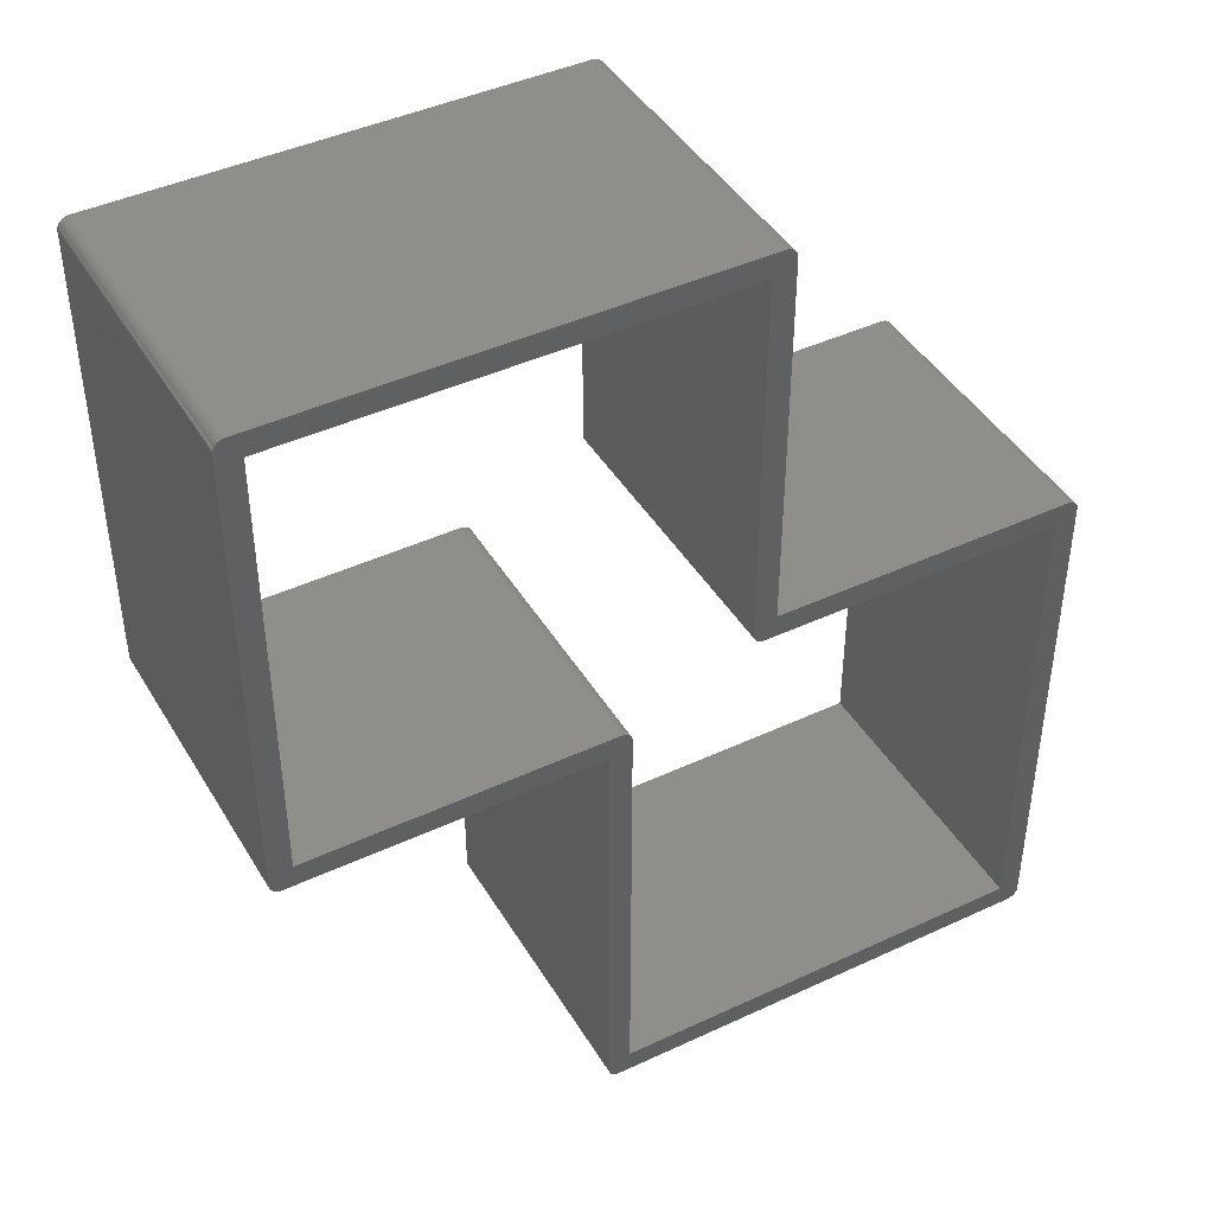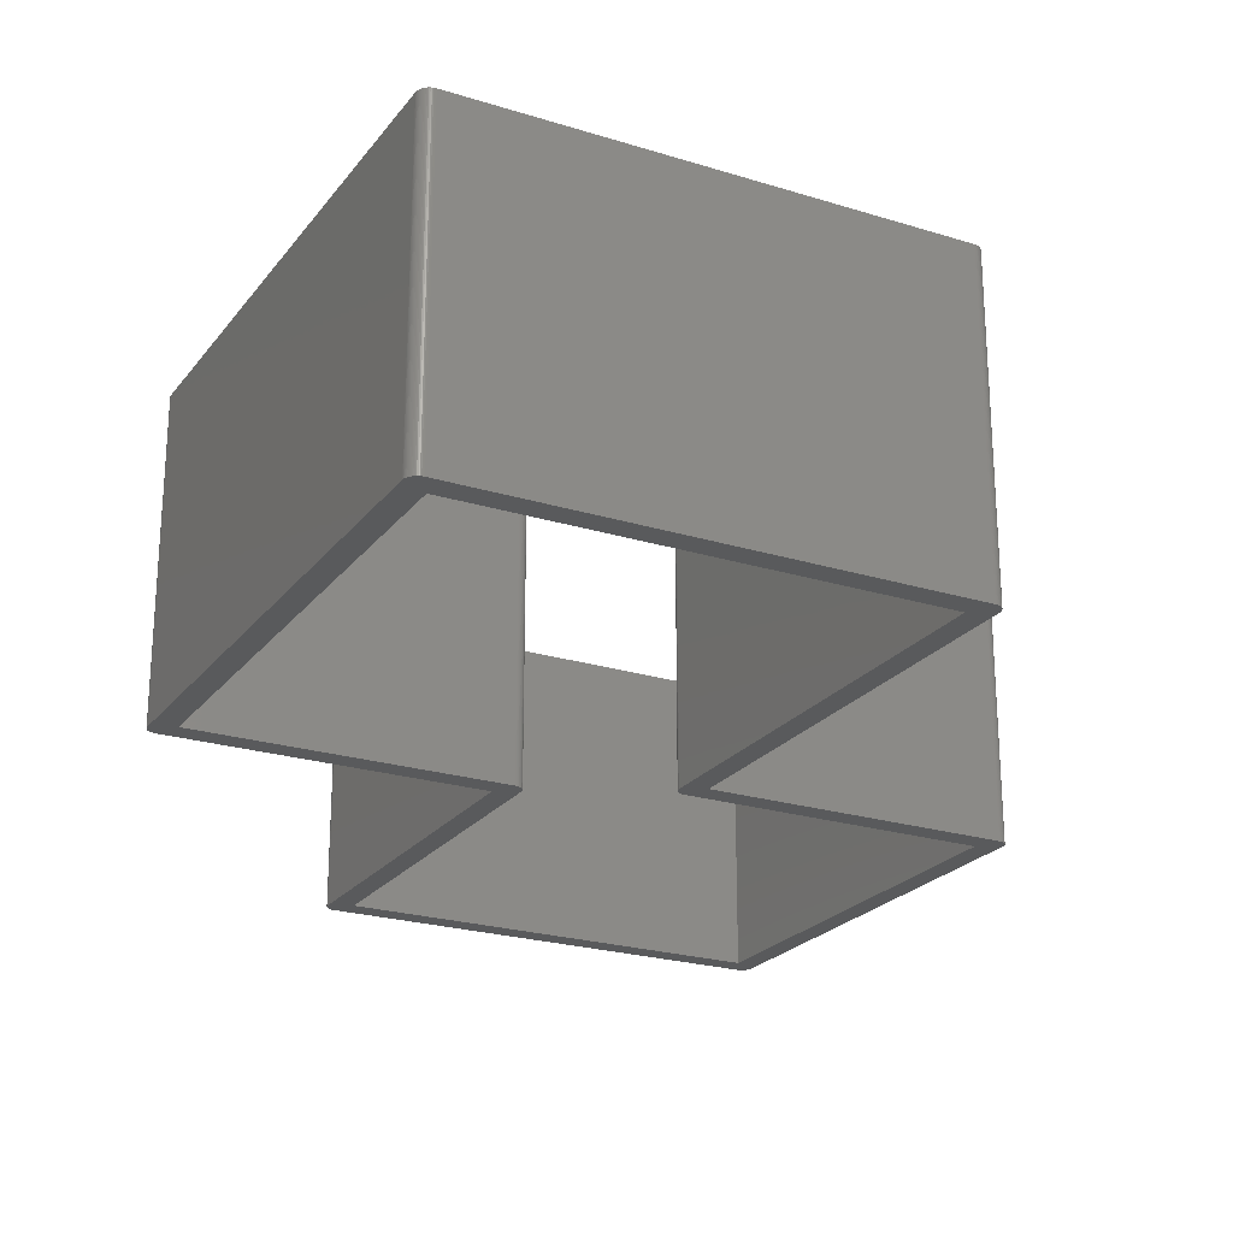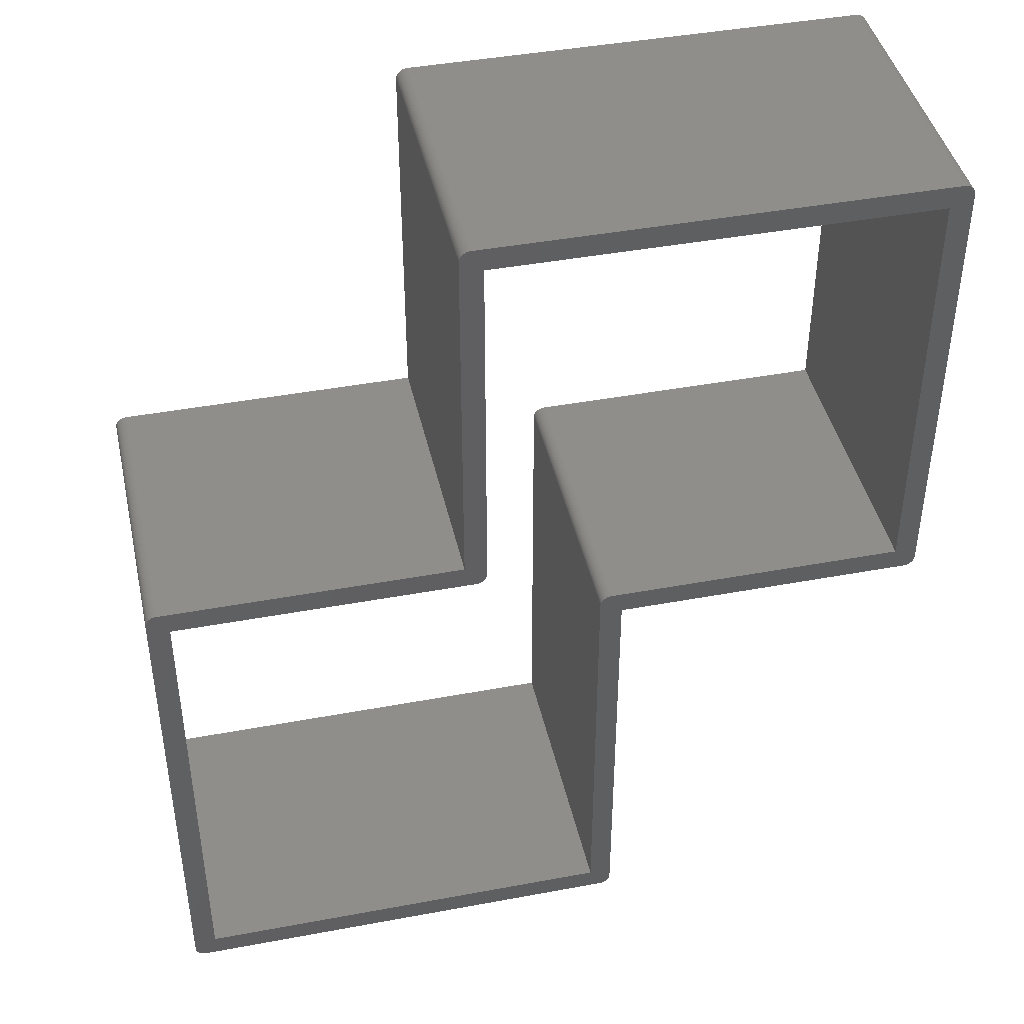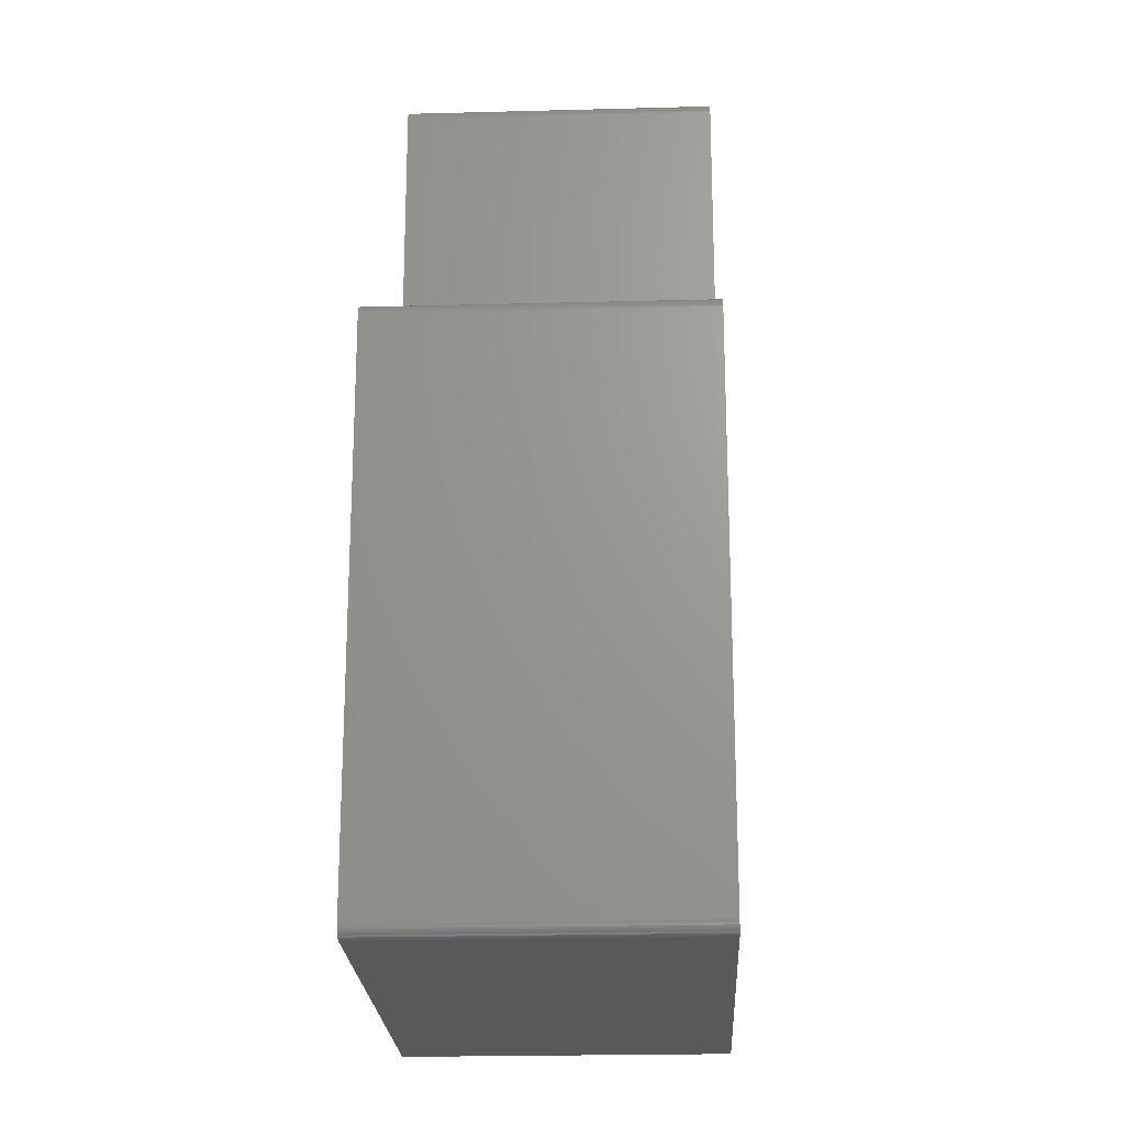
<metadata>
{"format":"stl","ext":"stl","renderer":"f3d","projection":"perspective","resolution":1024,"background":"white","views":[{"elev":43.3,"azim":151.1,"up":"+Y"},{"elev":-23.2,"azim":-27.7,"up":"+Z"},{"elev":42.9,"azim":-12.5,"up":"+Y"},{"elev":-22.0,"azim":-87.3,"up":"+Y"}]}
</metadata>
<code>
# stl→obj: 288 verts, 580 faces
v -10.74 -4.619 0
v -10.74 -11.12 0
v -11.04 -11.27 0
v -6.719 -4.618 0
v -6.734 -4.619 0
v -6.69 -4.612 0
v -6.705 -4.616 0
v -6.663 -4.601 0
v -6.676 -4.607 0
v -6.639 -4.585 0
v -6.65 -4.593 0
v -6.618 -4.564 0
v -6.628 -4.575 0
v -6.602 -4.539 0
v -6.609 -4.552 0
v -6.59 -4.512 0
v -6.595 -4.526 0
v -6.585 -4.483 0
v -6.587 -4.498 0
v -6.584 0.4584 0
v -6.584 -4.469 0
v -4.902 -5.242 0
v -4.887 -5.242 0
v -4.931 -5.248 0
v -4.916 -5.245 0
v -4.958 -5.259 0
v -4.944 -5.253 0
v -4.982 -5.276 0
v -4.97 -5.267 0
v -5.003 -5.296 0
v -4.993 -5.286 0
v -5.019 -5.321 0
v -5.012 -5.308 0
v -5.031 -5.348 0
v -5.026 -5.334 0
v -5.036 -5.377 0
v -5.034 -5.362 0
v -5.037 -11.12 0
v -5.037 -5.392 0
v -11.03 -11.3 0
v -11.04 -11.28 0
v -11.03 -11.33 0
v -11.03 -11.31 0
v -11.01 -11.35 0
v -11.02 -11.34 0
v -10.99 -11.38 0
v -11 -11.36 0
v -10.97 -11.39 0
v -10.98 -11.39 0
v -10.94 -11.41 0
v -10.96 -11.4 0
v -10.92 -11.42 0
v -10.93 -11.41 0
v -10.89 -11.42 0
v -10.9 -11.42 0
v -4.872 -11.42 0
v -4.887 -11.42 0
v -4.843 -11.41 0
v -4.858 -11.42 0
v -4.816 -11.4 0
v -4.83 -11.41 0
v -4.792 -11.39 0
v -4.804 -11.39 0
v -4.771 -11.36 0
v -4.781 -11.38 0
v -4.755 -11.34 0
v -4.762 -11.35 0
v -4.743 -11.31 0
v -4.748 -11.33 0
v -4.738 -11.28 0
v -4.74 -11.3 0
v -4.737 -5.542 0
v -4.737 -11.27 0
v -0.7191 -5.541 0
v -0.7338 -5.542 0
v -0.6903 -5.535 0
v -0.7045 -5.539 0
v -0.6631 -5.524 0
v -0.6764 -5.53 0
v -0.6387 -5.508 0
v -0.6505 -5.516 0
v -0.6179 -5.487 0
v -0.6277 -5.498 0
v -0.6015 -5.462 0
v -0.6091 -5.475 0
v -0.5903 -5.435 0
v -0.5952 -5.449 0
v -0.5845 -5.406 0
v -0.5867 -5.421 0
v -0.5838 0.6084 0
v -0.5838 -5.392 0
v -0.5867 0.6376 0
v -0.5845 0.6231 0
v -0.5952 0.6658 0
v -0.5903 0.6519 0
v -0.6091 0.6917 0
v -0.6015 0.6791 0
v -0.6277 0.7144 0
v -0.6179 0.7035 0
v -0.6505 0.7331 0
v -0.6387 0.7243 0
v -0.6764 0.7469 0
v -0.6631 0.7406 0
v -0.7045 0.7555 0
v -0.6903 0.7519 0
v -0.7338 0.7584 0
v -0.7191 0.7576 0
v -6.749 0.7576 0
v -6.734 0.7584 0
v -6.777 0.7519 0
v -6.763 0.7555 0
v -6.805 0.7406 0
v -6.791 0.7469 0
v -6.829 0.7243 0
v -6.817 0.7331 0
v -6.85 0.7035 0
v -6.84 0.7144 0
v -6.866 0.6791 0
v -6.859 0.6917 0
v -6.877 0.6519 0
v -6.872 0.6658 0
v -6.883 0.6231 0
v -6.881 0.6376 0
v -6.884 -4.319 0
v -6.884 0.6084 0
v -10.9 -4.319 0
v -10.89 -4.319 0
v -10.93 -4.325 0
v -10.92 -4.321 0
v -10.96 -4.336 0
v -10.94 -4.33 0
v -10.98 -4.353 0
v -10.97 -4.344 0
v -11 -4.373 0
v -10.99 -4.363 0
v -11.02 -4.398 0
v -11.01 -4.385 0
v -11.03 -4.425 0
v -11.03 -4.411 0
v -11.04 -4.454 0
v -11.03 -4.439 0
v -11.04 -4.469 0
v -0.8838 -5.242 0
v -0.8838 0.4584 0
v -11.04 -11.27 4
v -10.74 -11.12 4
v -10.74 -4.619 4
v -6.734 -4.619 4
v -6.719 -4.618 4
v -6.705 -4.616 4
v -6.69 -4.612 4
v -6.676 -4.607 4
v -6.663 -4.601 4
v -6.65 -4.593 4
v -6.639 -4.585 4
v -6.628 -4.575 4
v -6.618 -4.564 4
v -6.609 -4.552 4
v -6.602 -4.539 4
v -6.595 -4.526 4
v -6.59 -4.512 4
v -6.587 -4.498 4
v -6.585 -4.483 4
v -6.584 -4.469 4
v -6.584 0.4584 4
v -4.887 -5.242 4
v -4.902 -5.242 4
v -4.916 -5.245 4
v -4.931 -5.248 4
v -4.944 -5.253 4
v -4.958 -5.259 4
v -4.97 -5.267 4
v -4.982 -5.276 4
v -4.993 -5.286 4
v -5.003 -5.296 4
v -5.012 -5.308 4
v -5.019 -5.321 4
v -5.026 -5.334 4
v -5.031 -5.348 4
v -5.034 -5.362 4
v -5.036 -5.377 4
v -5.037 -5.392 4
v -5.037 -11.12 4
v -11.04 -11.28 4
v -11.03 -11.3 4
v -11.03 -11.31 4
v -11.03 -11.33 4
v -11.02 -11.34 4
v -11.01 -11.35 4
v -11 -11.36 4
v -10.99 -11.38 4
v -10.98 -11.39 4
v -10.97 -11.39 4
v -10.96 -11.4 4
v -10.94 -11.41 4
v -10.93 -11.41 4
v -10.92 -11.42 4
v -10.9 -11.42 4
v -10.89 -11.42 4
v -4.887 -11.42 4
v -4.872 -11.42 4
v -4.858 -11.42 4
v -4.843 -11.41 4
v -4.83 -11.41 4
v -4.816 -11.4 4
v -4.804 -11.39 4
v -4.792 -11.39 4
v -4.781 -11.38 4
v -4.771 -11.36 4
v -4.762 -11.35 4
v -4.755 -11.34 4
v -4.748 -11.33 4
v -4.743 -11.31 4
v -4.74 -11.3 4
v -4.738 -11.28 4
v -4.737 -11.27 4
v -4.737 -5.542 4
v -0.7338 -5.542 4
v -0.7191 -5.541 4
v -0.7045 -5.539 4
v -0.6903 -5.535 4
v -0.6764 -5.53 4
v -0.6631 -5.524 4
v -0.6505 -5.516 4
v -0.6387 -5.508 4
v -0.6277 -5.498 4
v -0.6179 -5.487 4
v -0.6091 -5.475 4
v -0.6015 -5.462 4
v -0.5952 -5.449 4
v -0.5903 -5.435 4
v -0.5867 -5.421 4
v -0.5845 -5.406 4
v -0.5838 -5.392 4
v -0.5838 0.6084 4
v -0.5845 0.6231 4
v -0.5867 0.6376 4
v -0.5903 0.6519 4
v -0.5952 0.6658 4
v -0.6015 0.6791 4
v -0.6091 0.6917 4
v -0.6179 0.7035 4
v -0.6277 0.7144 4
v -0.6387 0.7243 4
v -0.6505 0.7331 4
v -0.6631 0.7406 4
v -0.6764 0.7469 4
v -0.6903 0.7519 4
v -0.7045 0.7555 4
v -0.7191 0.7576 4
v -0.7338 0.7584 4
v -6.734 0.7584 4
v -6.749 0.7576 4
v -6.763 0.7555 4
v -6.777 0.7519 4
v -6.791 0.7469 4
v -6.805 0.7406 4
v -6.817 0.7331 4
v -6.829 0.7243 4
v -6.84 0.7144 4
v -6.85 0.7035 4
v -6.859 0.6917 4
v -6.866 0.6791 4
v -6.872 0.6658 4
v -6.877 0.6519 4
v -6.881 0.6376 4
v -6.883 0.6231 4
v -6.884 0.6084 4
v -6.884 -4.319 4
v -10.89 -4.319 4
v -10.9 -4.319 4
v -10.92 -4.321 4
v -10.93 -4.325 4
v -10.94 -4.33 4
v -10.96 -4.336 4
v -10.97 -4.344 4
v -10.98 -4.353 4
v -10.99 -4.363 4
v -11 -4.373 4
v -11.01 -4.385 4
v -11.02 -4.398 4
v -11.03 -4.411 4
v -11.03 -4.425 4
v -11.03 -4.439 4
v -11.04 -4.454 4
v -11.04 -4.469 4
v -0.8838 -5.242 4
v -0.8838 0.4584 4
f 1 2 3
f 4 5 1
f 6 7 4
f 8 9 6
f 10 11 8
f 12 13 10
f 14 15 12
f 16 17 14
f 18 19 16
f 20 21 18
f 22 23 23
f 24 25 22
f 26 27 24
f 28 29 26
f 30 31 28
f 32 33 30
f 34 35 32
f 36 37 34
f 38 39 36
f 3 2 38
f 40 41 3
f 42 43 40
f 44 45 42
f 46 47 44
f 48 49 46
f 50 51 48
f 52 53 50
f 54 55 52
f 56 57 54
f 58 59 56
f 60 61 58
f 62 63 60
f 64 65 62
f 66 67 64
f 68 69 66
f 70 71 68
f 72 73 70
f 74 75 72
f 76 77 74
f 78 79 76
f 80 81 78
f 82 83 80
f 84 85 82
f 86 87 84
f 88 89 86
f 90 91 88
f 92 93 90
f 94 95 92
f 96 97 94
f 98 99 96
f 100 101 98
f 102 103 100
f 104 105 102
f 106 107 104
f 108 109 106
f 110 111 108
f 112 113 110
f 114 115 112
f 116 117 114
f 118 119 116
f 120 121 118
f 122 123 120
f 124 125 122
f 126 127 124
f 128 129 126
f 130 131 128
f 132 133 130
f 134 135 132
f 136 137 134
f 138 139 136
f 140 141 138
f 3 142 140
f 6 4 1
f 10 8 6
f 14 12 10
f 18 16 14
f 22 23 143
f 26 24 22
f 30 28 26
f 34 32 30
f 38 36 34
f 40 3 38
f 44 42 40
f 48 46 44
f 52 50 48
f 56 54 52
f 60 58 56
f 64 62 60
f 68 66 64
f 72 70 68
f 76 74 72
f 80 78 76
f 84 82 80
f 88 86 84
f 92 90 88
f 96 94 92
f 100 98 96
f 104 102 100
f 108 106 104
f 112 110 108
f 116 114 112
f 120 118 116
f 124 122 120
f 128 126 124
f 132 130 128
f 136 134 132
f 140 138 136
f 1 3 140
f 10 6 1
f 18 14 10
f 26 22 143
f 34 30 26
f 44 40 38
f 52 48 44
f 60 56 52
f 68 64 60
f 80 76 72
f 88 84 80
f 96 92 88
f 104 100 96
f 112 108 104
f 120 116 112
f 132 128 124
f 140 136 132
f 10 1 140
f 20 18 10
f 34 26 143
f 52 44 38
f 68 60 52
f 88 80 72
f 104 96 88
f 120 112 104
f 140 132 124
f 68 52 38
f 10 140 124
f 68 38 34
f 10 124 120
f 72 68 34
f 20 10 120
f 72 34 143
f 20 120 104
f 88 72 143
f 144 20 104
f 88 143 144
f 144 104 88
f 145 146 147
f 147 148 149
f 149 150 151
f 151 152 153
f 153 154 155
f 155 156 157
f 157 158 159
f 159 160 161
f 161 162 163
f 163 164 165
f 166 166 167
f 167 168 169
f 169 170 171
f 171 172 173
f 173 174 175
f 175 176 177
f 177 178 179
f 179 180 181
f 181 182 183
f 183 146 145
f 145 184 185
f 185 186 187
f 187 188 189
f 189 190 191
f 191 192 193
f 193 194 195
f 195 196 197
f 197 198 199
f 199 200 201
f 201 202 203
f 203 204 205
f 205 206 207
f 207 208 209
f 209 210 211
f 211 212 213
f 213 214 215
f 215 216 217
f 217 218 219
f 219 220 221
f 221 222 223
f 223 224 225
f 225 226 227
f 227 228 229
f 229 230 231
f 231 232 233
f 233 234 235
f 235 236 237
f 237 238 239
f 239 240 241
f 241 242 243
f 243 244 245
f 245 246 247
f 247 248 249
f 249 250 251
f 251 252 253
f 253 254 255
f 255 256 257
f 257 258 259
f 259 260 261
f 261 262 263
f 263 264 265
f 265 266 267
f 267 268 269
f 269 270 271
f 271 272 273
f 273 274 275
f 275 276 277
f 277 278 279
f 279 280 281
f 281 282 283
f 283 284 285
f 285 286 145
f 147 149 151
f 151 153 155
f 155 157 159
f 159 161 163
f 287 166 167
f 167 169 171
f 171 173 175
f 175 177 179
f 179 181 183
f 183 145 185
f 185 187 189
f 189 191 193
f 193 195 197
f 197 199 201
f 201 203 205
f 205 207 209
f 209 211 213
f 213 215 217
f 217 219 221
f 221 223 225
f 225 227 229
f 229 231 233
f 233 235 237
f 237 239 241
f 241 243 245
f 245 247 249
f 249 251 253
f 253 255 257
f 257 259 261
f 261 263 265
f 265 267 269
f 269 271 273
f 273 275 277
f 277 279 281
f 281 283 285
f 285 145 147
f 147 151 155
f 155 159 163
f 287 167 171
f 171 175 179
f 183 185 189
f 189 193 197
f 197 201 205
f 205 209 213
f 217 221 225
f 225 229 233
f 233 237 241
f 241 245 249
f 249 253 257
f 257 261 265
f 269 273 277
f 277 281 285
f 285 147 155
f 155 163 165
f 287 171 179
f 183 189 197
f 197 205 213
f 217 225 233
f 233 241 249
f 249 257 265
f 269 277 285
f 183 197 213
f 269 285 155
f 179 183 213
f 265 269 155
f 179 213 217
f 265 155 165
f 287 179 217
f 249 265 165
f 287 217 233
f 249 165 288
f 288 287 233
f 233 249 288
f 216 215 73
f 73 215 70
f 215 214 70
f 70 214 71
f 214 213 71
f 71 213 68
f 213 212 68
f 68 212 69
f 212 211 69
f 69 211 66
f 211 210 66
f 66 210 67
f 210 209 67
f 67 209 64
f 209 208 64
f 64 208 65
f 208 207 65
f 65 207 62
f 207 206 62
f 62 206 63
f 206 205 63
f 63 205 60
f 205 204 60
f 60 204 61
f 204 203 61
f 61 203 58
f 203 202 58
f 58 202 59
f 202 201 59
f 59 201 56
f 201 200 56
f 56 200 57
f 200 199 57
f 57 199 54
f 199 198 54
f 54 198 55
f 198 197 55
f 55 197 52
f 197 196 52
f 52 196 53
f 196 195 53
f 53 195 50
f 195 194 50
f 50 194 51
f 194 193 51
f 51 193 48
f 193 192 48
f 48 192 49
f 192 191 49
f 49 191 46
f 191 190 46
f 46 190 47
f 190 189 47
f 47 189 44
f 189 188 44
f 44 188 45
f 188 187 45
f 45 187 42
f 187 186 42
f 42 186 43
f 186 185 43
f 43 185 40
f 185 184 40
f 40 184 41
f 184 145 41
f 41 145 3
f 145 286 3
f 3 286 142
f 286 285 142
f 142 285 140
f 285 284 140
f 140 284 141
f 284 283 141
f 141 283 138
f 283 282 138
f 138 282 139
f 282 281 139
f 139 281 136
f 281 280 136
f 136 280 137
f 280 279 137
f 137 279 134
f 279 278 134
f 134 278 135
f 278 277 135
f 135 277 132
f 277 276 132
f 132 276 133
f 276 275 133
f 133 275 130
f 275 274 130
f 130 274 131
f 274 273 131
f 131 273 128
f 273 272 128
f 128 272 129
f 272 271 129
f 129 271 126
f 271 270 126
f 126 270 127
f 270 269 127
f 127 269 124
f 269 268 124
f 124 268 125
f 268 267 125
f 125 267 122
f 267 266 122
f 122 266 123
f 266 265 123
f 123 265 120
f 265 264 120
f 120 264 121
f 264 263 121
f 121 263 118
f 263 262 118
f 118 262 119
f 262 261 119
f 119 261 116
f 261 260 116
f 116 260 117
f 260 259 117
f 117 259 114
f 259 258 114
f 114 258 115
f 258 257 115
f 115 257 112
f 257 256 112
f 112 256 113
f 256 255 113
f 113 255 110
f 255 254 110
f 110 254 111
f 254 253 111
f 111 253 108
f 253 252 108
f 108 252 109
f 252 251 109
f 109 251 106
f 251 250 106
f 106 250 107
f 250 249 107
f 107 249 104
f 249 248 104
f 104 248 105
f 248 247 105
f 105 247 102
f 247 246 102
f 102 246 103
f 246 245 103
f 103 245 100
f 245 244 100
f 100 244 101
f 244 243 101
f 101 243 98
f 243 242 98
f 98 242 99
f 242 241 99
f 99 241 96
f 241 240 96
f 96 240 97
f 240 239 97
f 97 239 94
f 239 238 94
f 94 238 95
f 238 237 95
f 95 237 92
f 237 236 92
f 92 236 93
f 236 235 93
f 93 235 90
f 235 234 90
f 90 234 91
f 234 233 91
f 91 233 88
f 233 232 88
f 88 232 89
f 232 231 89
f 89 231 86
f 231 230 86
f 86 230 87
f 230 229 87
f 87 229 84
f 229 228 84
f 84 228 85
f 228 227 85
f 85 227 82
f 227 226 82
f 82 226 83
f 226 225 83
f 83 225 80
f 225 224 80
f 80 224 81
f 224 223 81
f 81 223 78
f 223 222 78
f 78 222 79
f 222 221 79
f 79 221 76
f 221 220 76
f 76 220 77
f 220 219 77
f 77 219 74
f 219 218 74
f 74 218 75
f 217 216 72
f 72 216 73
f 218 217 75
f 75 217 72
f 181 180 36
f 36 180 37
f 180 179 37
f 37 179 34
f 179 178 34
f 34 178 35
f 178 177 35
f 35 177 32
f 177 176 32
f 32 176 33
f 176 175 33
f 33 175 30
f 175 174 30
f 30 174 31
f 174 173 31
f 31 173 28
f 173 172 28
f 28 172 29
f 172 171 29
f 29 171 26
f 171 170 26
f 26 170 27
f 170 169 27
f 27 169 24
f 169 168 24
f 24 168 25
f 168 167 25
f 25 167 22
f 167 166 22
f 22 166 23
f 166 166 23
f 23 166 23
f 166 287 23
f 23 287 143
f 287 288 143
f 143 288 144
f 288 165 144
f 144 165 20
f 165 164 20
f 20 164 21
f 164 163 21
f 21 163 18
f 163 162 18
f 18 162 19
f 162 161 19
f 19 161 16
f 161 160 16
f 16 160 17
f 160 159 17
f 17 159 14
f 159 158 14
f 14 158 15
f 158 157 15
f 15 157 12
f 157 156 12
f 12 156 13
f 156 155 13
f 13 155 10
f 155 154 10
f 10 154 11
f 154 153 11
f 11 153 8
f 153 152 8
f 8 152 9
f 152 151 9
f 9 151 6
f 151 150 6
f 6 150 7
f 150 149 7
f 7 149 4
f 149 148 4
f 4 148 5
f 148 147 5
f 5 147 1
f 147 146 1
f 1 146 2
f 146 183 2
f 2 183 38
f 182 181 39
f 39 181 36
f 183 182 38
f 38 182 39

</code>
